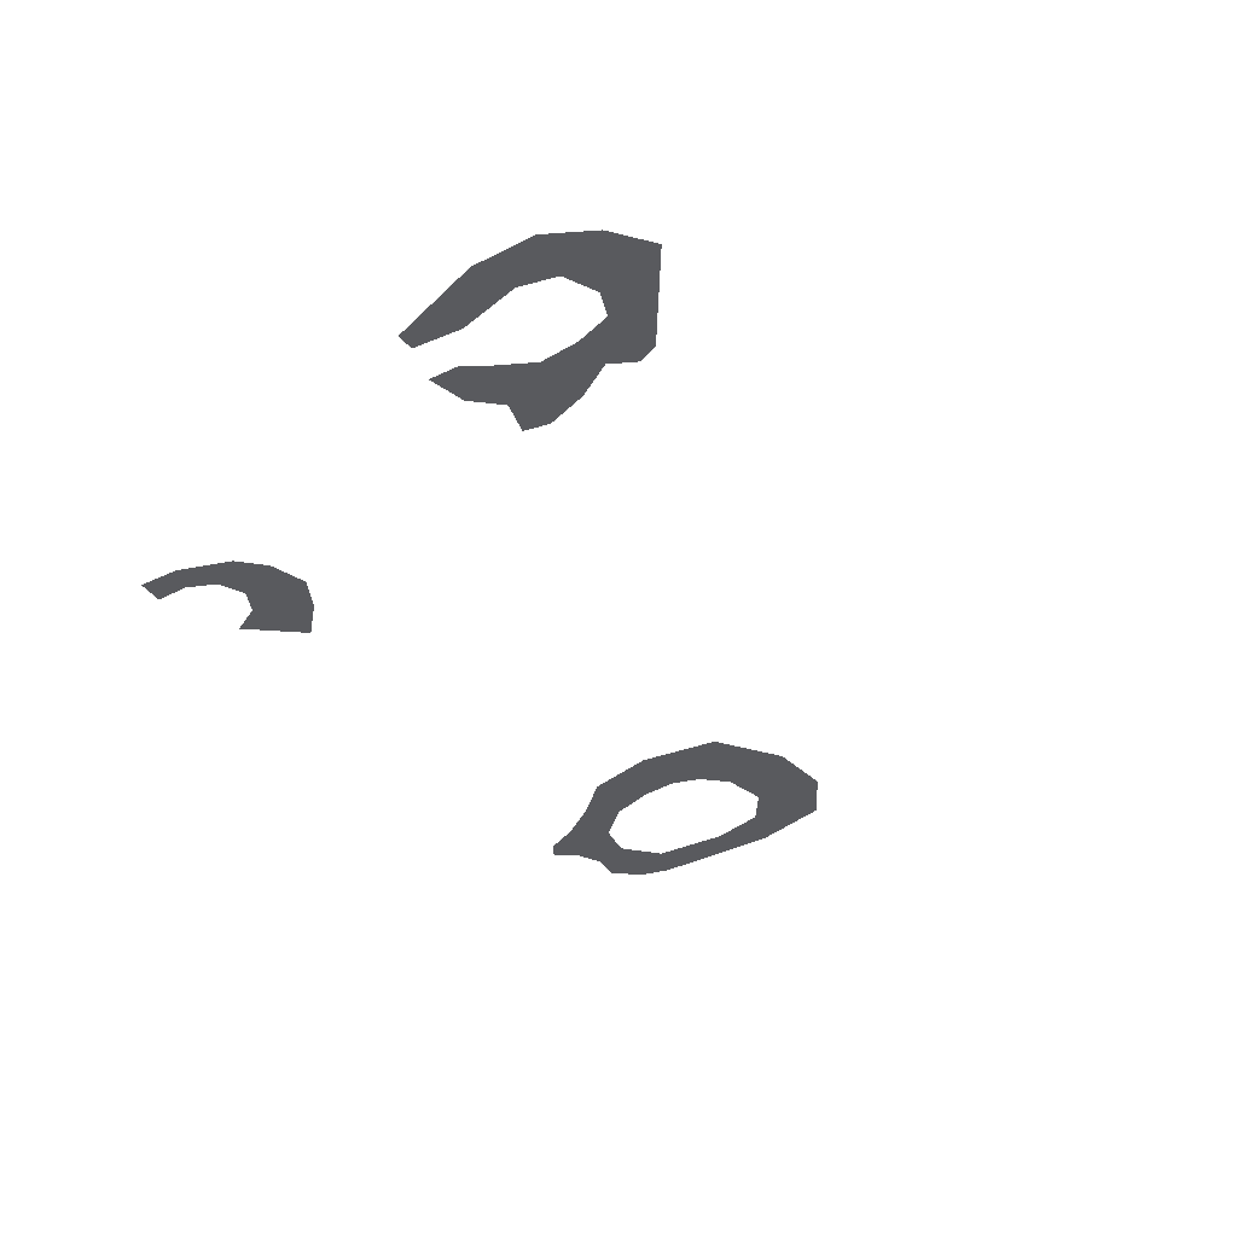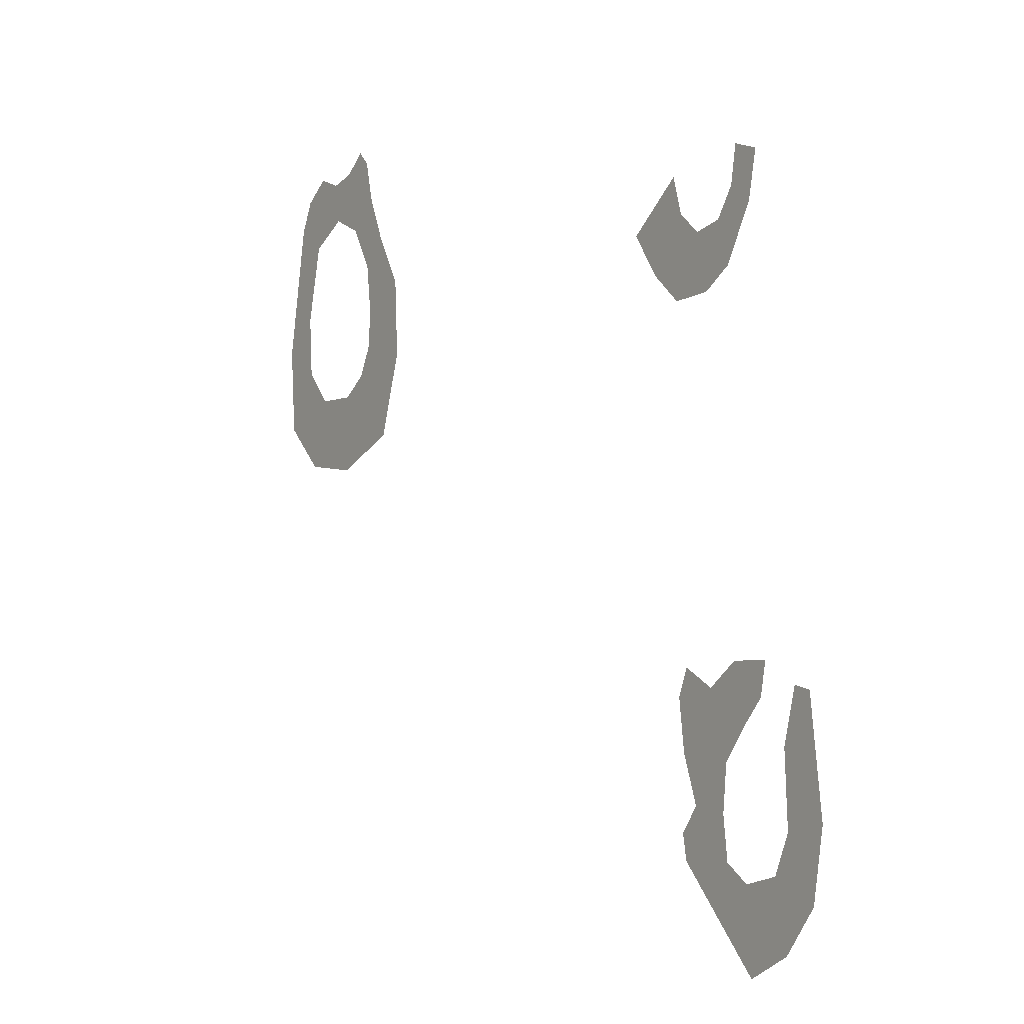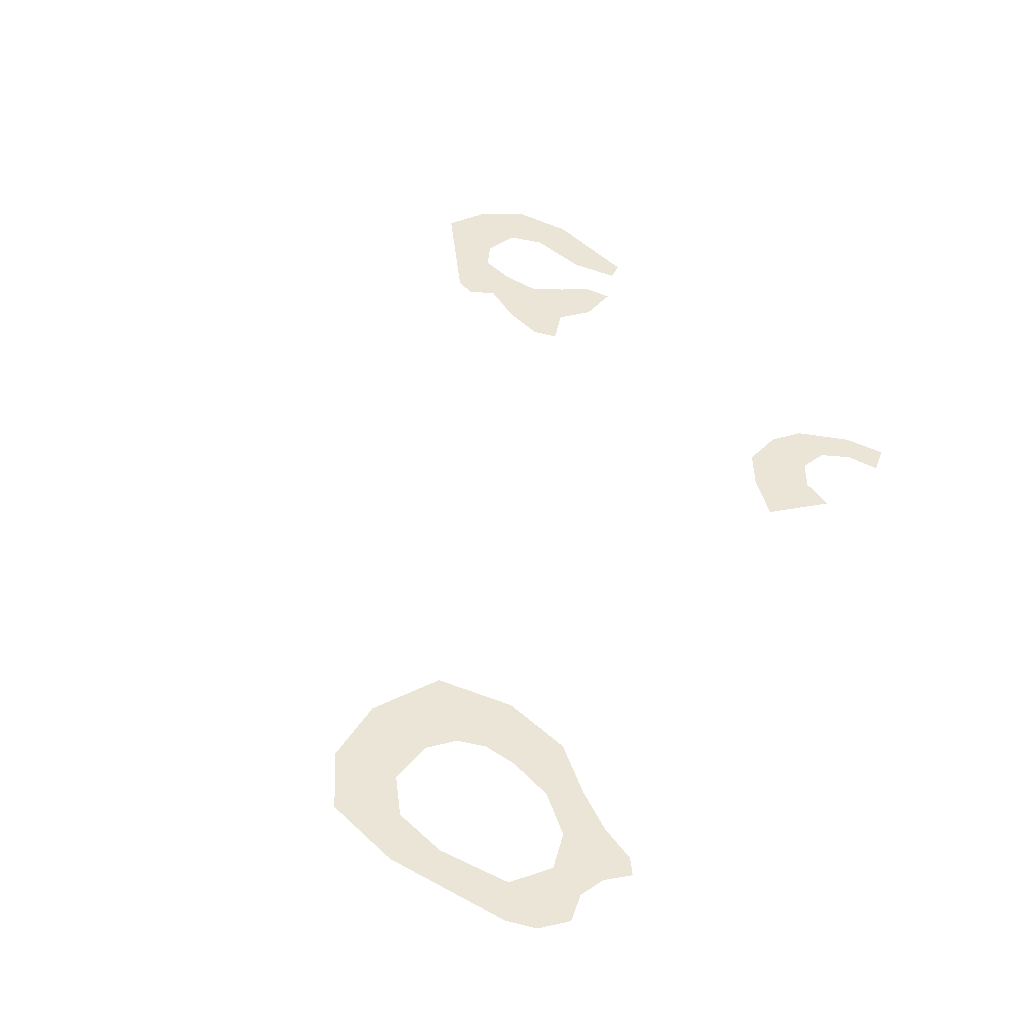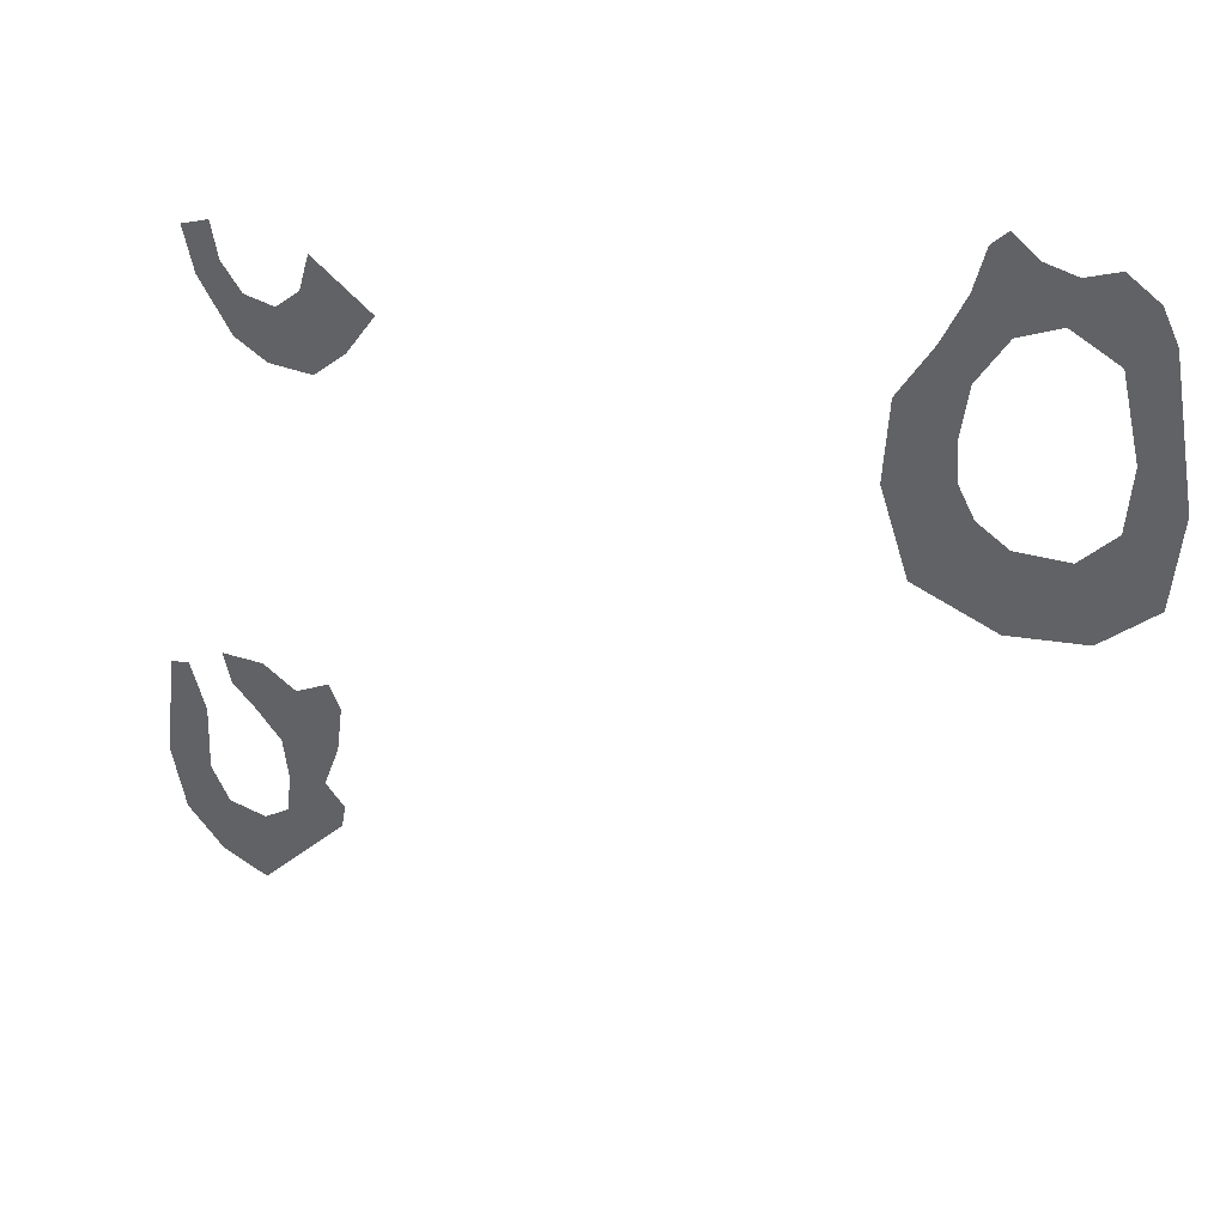
<metadata>
{"format":"obj","ext":"obj","renderer":"f3d","projection":"perspective","resolution":1024,"background":"white","views":[{"elev":-31.8,"azim":-42.9,"up":"+Z"},{"elev":-8.7,"azim":-123.5,"up":"+Y"},{"elev":45.8,"azim":132.0,"up":"+Z"},{"elev":38.5,"azim":24.9,"up":"+Y"}]}
</metadata>
<code>
o WorldMap Netherstorm, Npc 18698: Ever-Core the Punisher
v 0.2442 0.6111 0
v 0.2291 0.6051 0
v 0.2478 0.5913 0
v 0.2345 0.5806 0
v 0.2583 0.5766 0
v 0.2512 0.5524 0
v 0.2747 0.574 0
v 0.2683 0.5427 0
v 0.2918 0.5427 0
v 0.3093 0.5592 0
v 0.2877 0.5859 0
v 0.325 0.583 0
v 0.2934 0.6063 0
v 0.1966 0.3448 0
v 0.1894 0.2845 0
v 0.215 0.3201 0
v 0.2134 0.2816 0
v 0.1964 0.2483 0
v 0.2229 0.2619 0
v 0.2157 0.2263 0
v 0.2435 0.2585 0
v 0.2409 0.2157 0
v 0.2575 0.2686 0
v 0.2888 0.2696 0
v 0.2601 0.2912 0
v 0.2808 0.2953 0
v 0.2912 0.283 0
v 0.2574 0.3148 0
v 0.2897 0.3208 0
v 0.2684 0.3506 0
v 0.2931 0.348 0
v 0.287 0.3616 0
v 0.2439 0.3308 0
v 0.2505 0.362 0
v 0.2313 0.3435 0
v 0.2275 0.3608 0
v 0.207 0.3478 0
v 0.5626 0.6086 0
v 0.5601 0.5648 0
v 0.5915 0.5959 0
v 0.5933 0.5748 0
v 0.6017 0.559 0
v 0.575 0.5192 0
v 0.6179 0.5489 0
v 0.6177 0.5045 0
v 0.6451 0.5511 0
v 0.6569 0.5122 0
v 0.6841 0.5392 0
v 0.6627 0.5713 0
v 0.6883 0.5883 0
v 0.6652 0.6054 0
v 0.675 0.6638 0
v 0.6552 0.6487 0
v 0.6669 0.6805 0
v 0.631 0.6608 0
v 0.6345 0.6841 0
v 0.6508 0.6913 0
v 0.6185 0.6871 0
v 0.6101 0.6501 0
v 0.5914 0.6656 0
v 0.5971 0.6889 0
v 0.605 0.6973 0
v 0.5798 0.6389 0
v 0.5953 0.6244 0
g Route 1
f 1 2 3
f 2 4 3
f 3 4 5
f 4 6 5
f 5 6 7
f 6 8 7
f 7 8 9
f 7 9 10
f 11 7 10
f 11 10 12
f 13 11 12
g Route 2
f 14 15 16
f 15 17 16
f 15 18 17
f 17 18 19
f 19 18 20
f 21 19 20
f 20 22 21
f 23 21 22
f 22 24 23
f 25 23 24
f 26 25 24
f 27 26 24
f 28 25 26
f 28 26 29
f 30 28 29
f 30 29 31
f 32 30 31
f 33 28 30
f 34 33 30
f 35 33 34
f 36 35 34
f 37 14 16
g Route 3
f 38 39 40
f 40 39 41
f 41 39 42
f 39 43 42
f 42 43 44
f 43 45 44
f 46 44 45
f 47 46 45
f 46 47 48
f 49 46 48
f 49 48 50
f 51 49 50
f 52 51 50
f 53 51 52
f 54 53 52
f 55 53 54
f 56 55 54
f 57 56 54
f 58 55 56
f 58 59 55
f 60 59 58
f 61 60 58
f 62 61 58
f 60 63 59
f 63 64 59
f 63 38 64
f 38 40 64

</code>
